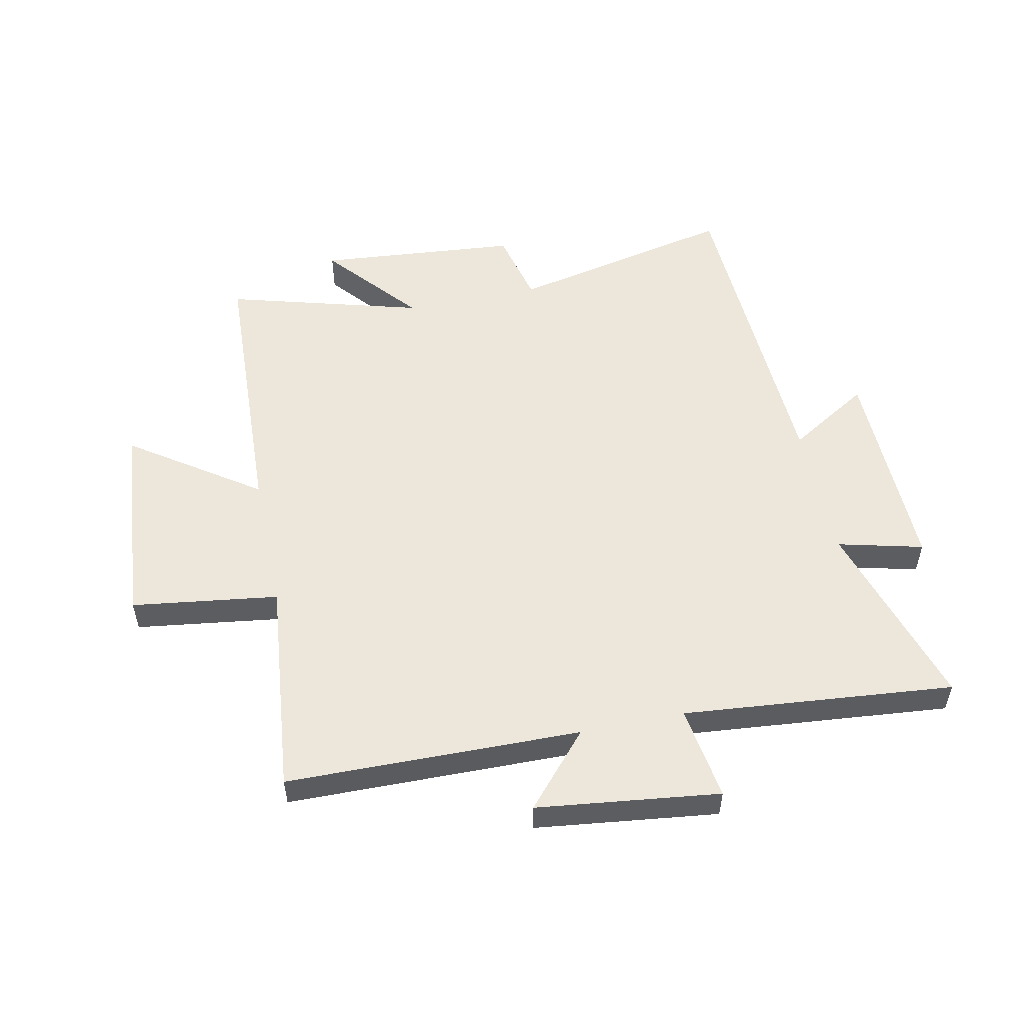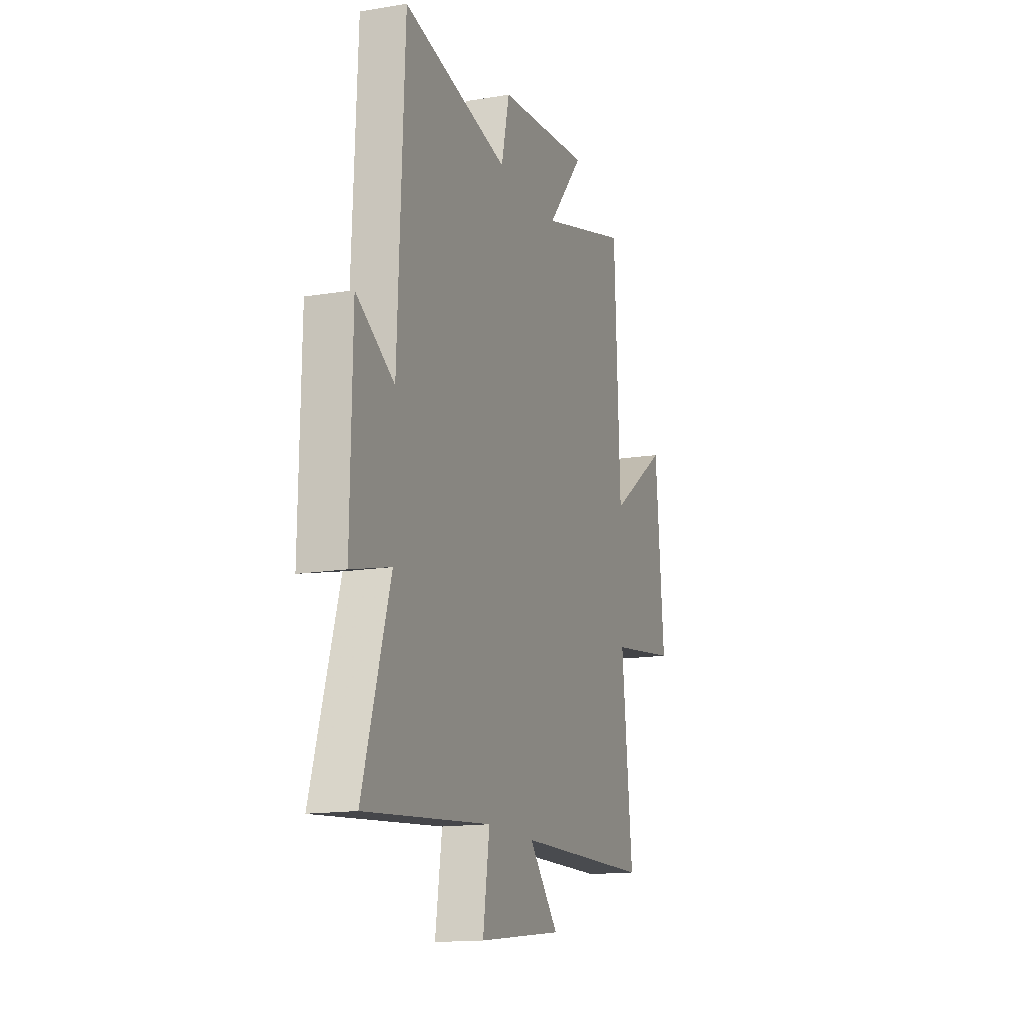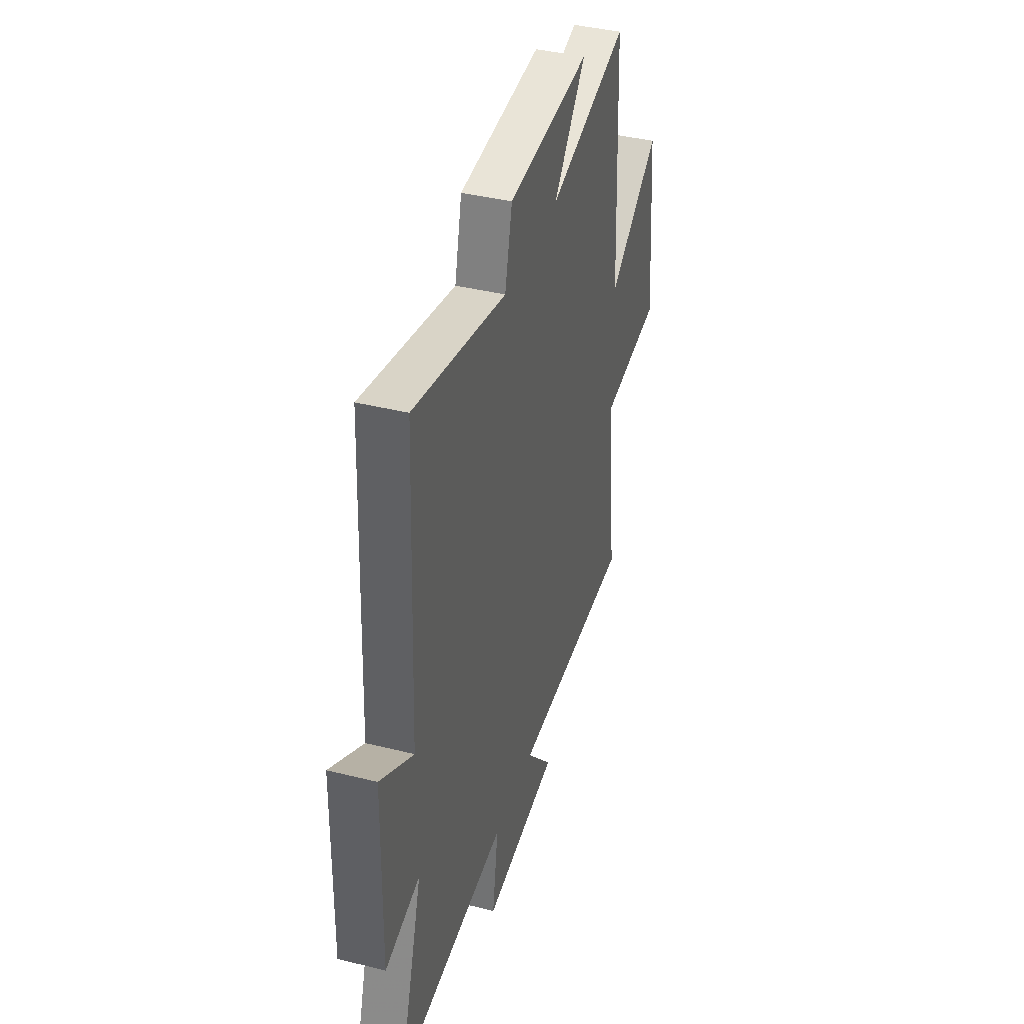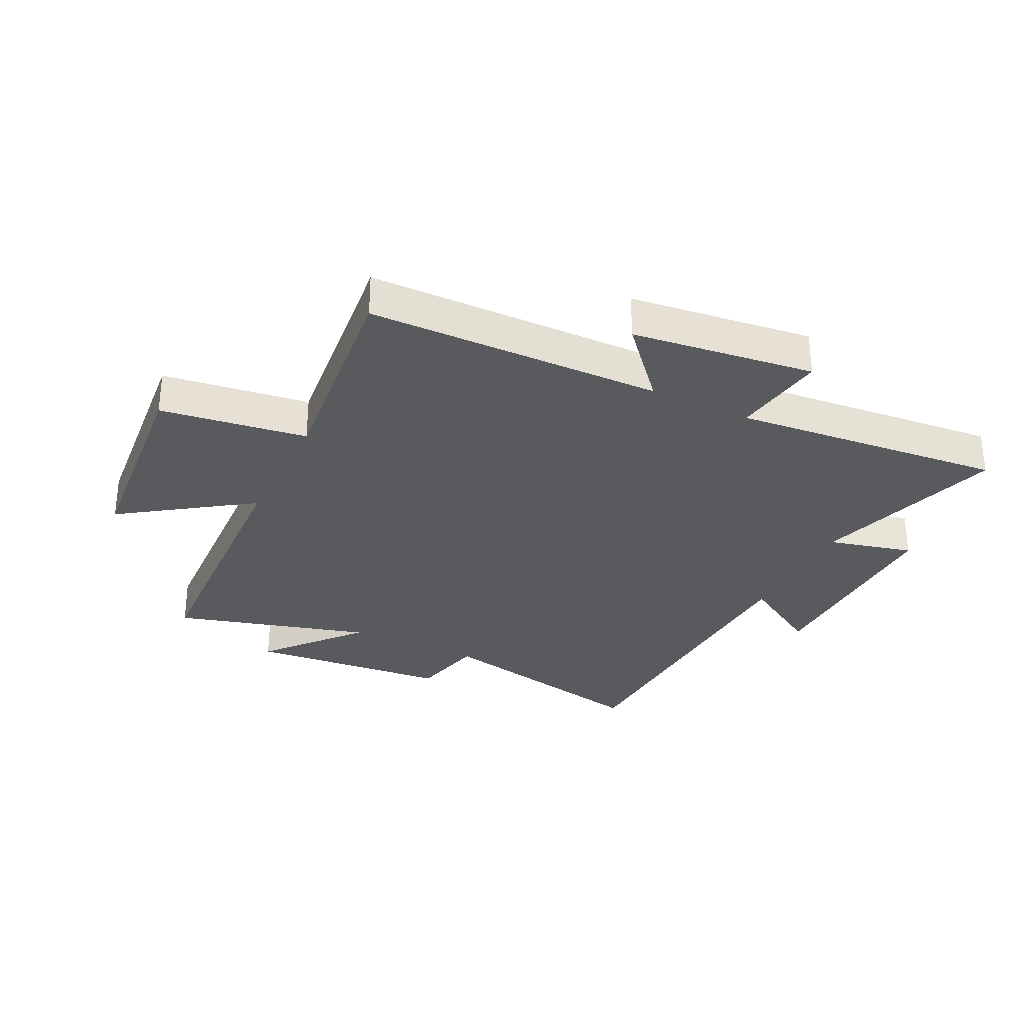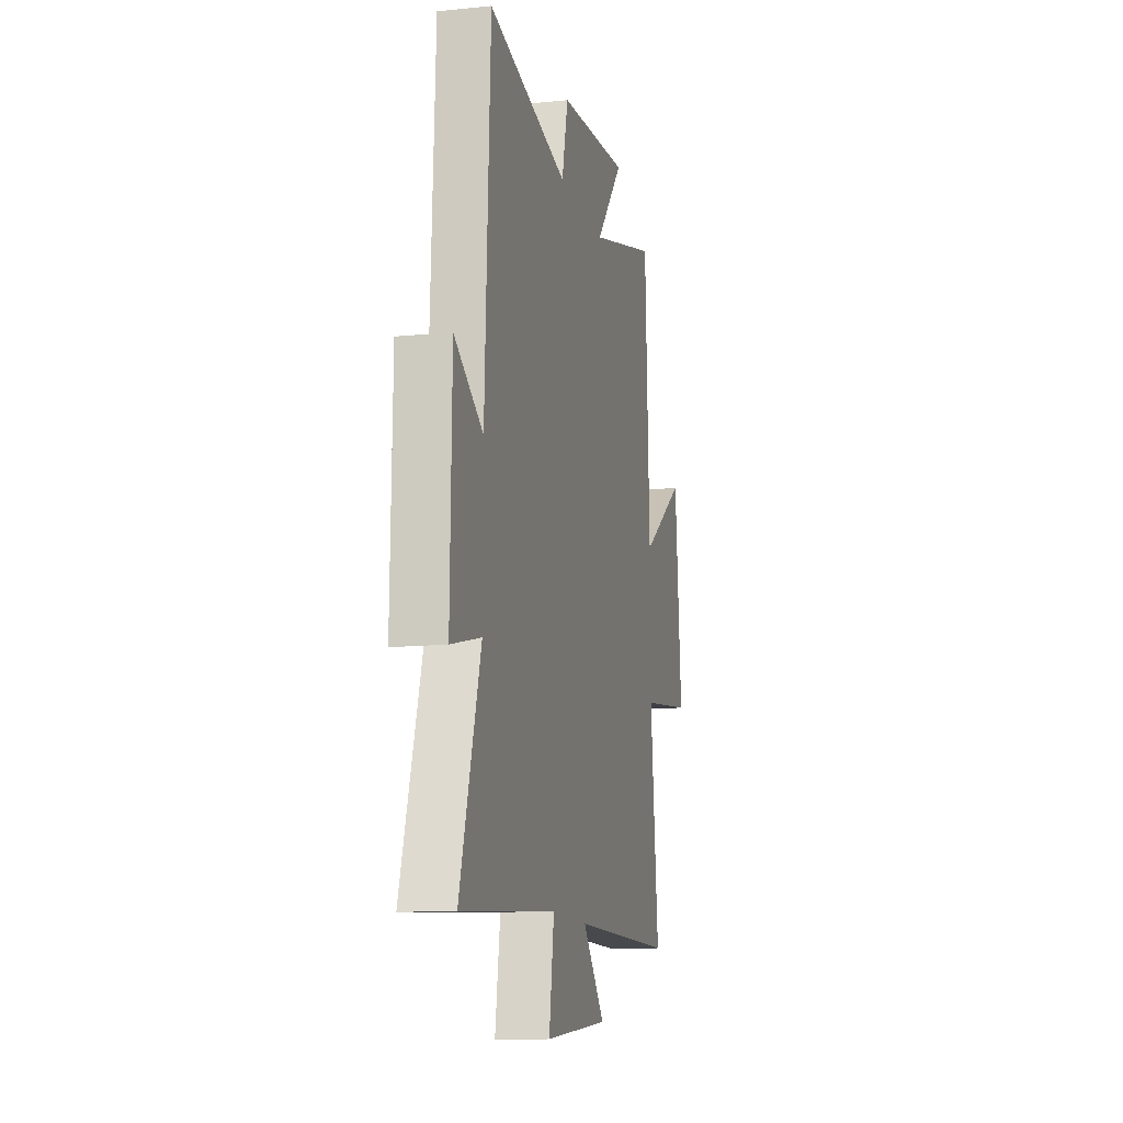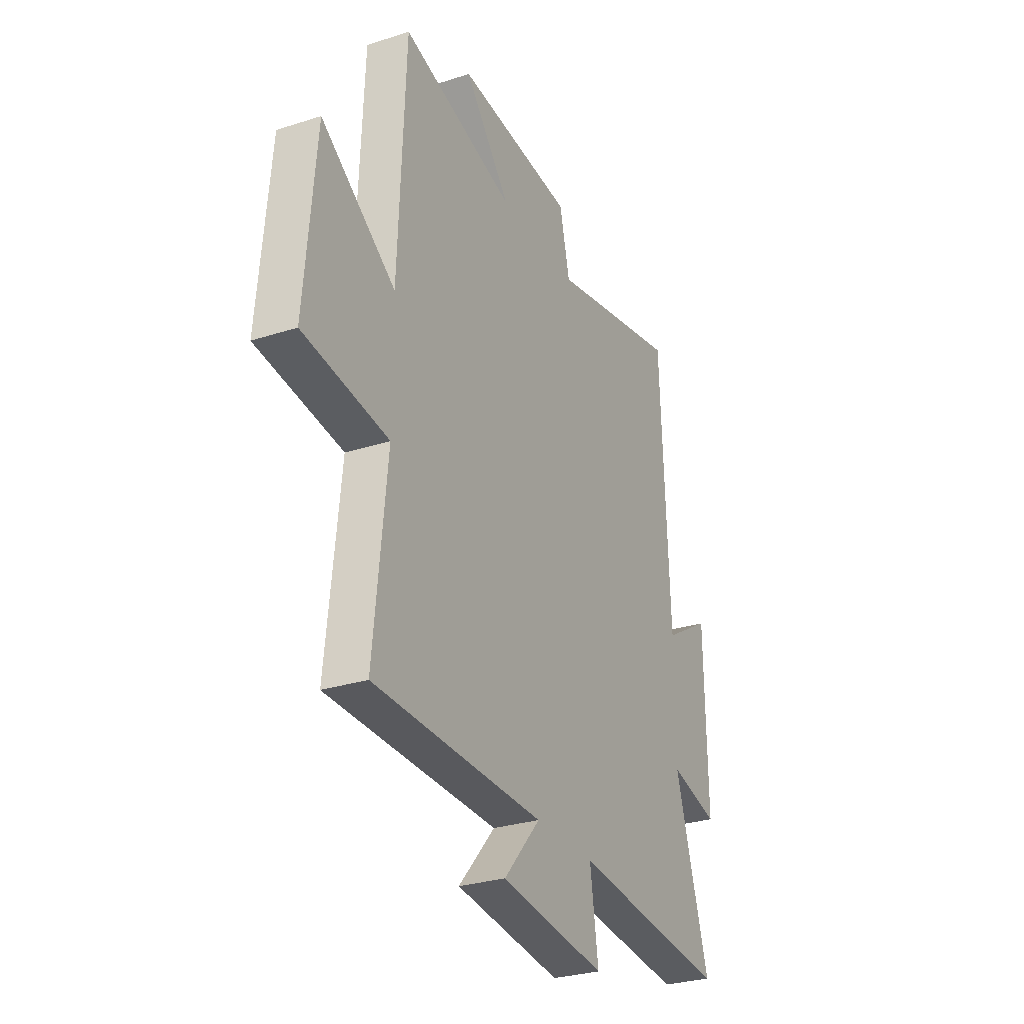
<metadata>
{"format":"obj","ext":"obj","renderer":"f3d","projection":"perspective","resolution":1024,"background":"white","views":[{"elev":53.4,"azim":168.2,"up":"+Y"},{"elev":-15.0,"azim":-70.4,"up":"+Z"},{"elev":39.9,"azim":-72.8,"up":"+Z"},{"elev":-31.0,"azim":153.9,"up":"+Y"},{"elev":-12.9,"azim":-76.8,"up":"+Z"},{"elev":-28.9,"azim":115.7,"up":"+Z"}]}
</metadata>
<code>
v 0.539 0.07 -0.492
v 0.039 0.07 -0.5
v 0.147 0.07 -0.623
v -0.163 0.07 -0.661
v -0.139 0.07 -0.5
v -0.599 0.07 -0.543
v -0.5 0.07 -0.217
v -0.644 0.07 -0.253
v -0.638 0.07 0.111
v -0.5 0.07 0.027
v -0.476 0.07 0.584
v -0.091 0.07 0.5
v -0.061 0.07 0.628
v 0.281 0.07 0.658
v 0.147 0.07 0.5
v 0.479 0.07 0.593
v 0.5 0.07 0.118
v 0.717 0.07 0.268
v 0.749 0.07 -0.09
v 0.5 0.07 -0.124
v 0.539 0 -0.492
v 0.039 0 -0.5
v 0.147 0 -0.623
v -0.163 0 -0.661
v -0.139 0 -0.5
v -0.599 0 -0.543
v -0.5 0 -0.217
v -0.644 0 -0.253
v -0.638 0 0.111
v -0.5 0 0.027
v -0.476 0 0.584
v -0.091 0 0.5
v -0.061 0 0.628
v 0.281 0 0.658
v 0.147 0 0.5
v 0.479 0 0.593
v 0.5 0 0.118
v 0.717 0 0.268
v 0.749 0 -0.09
v 0.5 0 -0.124
f 17 18 19 20
f 15 16 17 20
f 15 20 1 2
f 12 13 14 15
f 12 15 2
f 10 11 12 2
f 7 8 9 10
f 7 10 2 3
f 5 6 7
f 5 7 3
f 3 4 5
f 40 39 38 37
f 40 37 36 35
f 22 21 40 35
f 35 34 33 32
f 22 35 32
f 22 32 31 30
f 30 29 28 27
f 23 22 30 27
f 27 26 25
f 23 27 25
f 25 24 23
f 1 21 22 2
f 2 22 23 3
f 3 23 24 4
f 4 24 25 5
f 5 25 26 6
f 6 26 27 7
f 7 27 28 8
f 8 28 29 9
f 9 29 30 10
f 10 30 31 11
f 11 31 32 12
f 12 32 33 13
f 13 33 34 14
f 14 34 35 15
f 15 35 36 16
f 16 36 37 17
f 17 37 38 18
f 18 38 39 19
f 19 39 40 20
f 20 40 21 1

</code>
